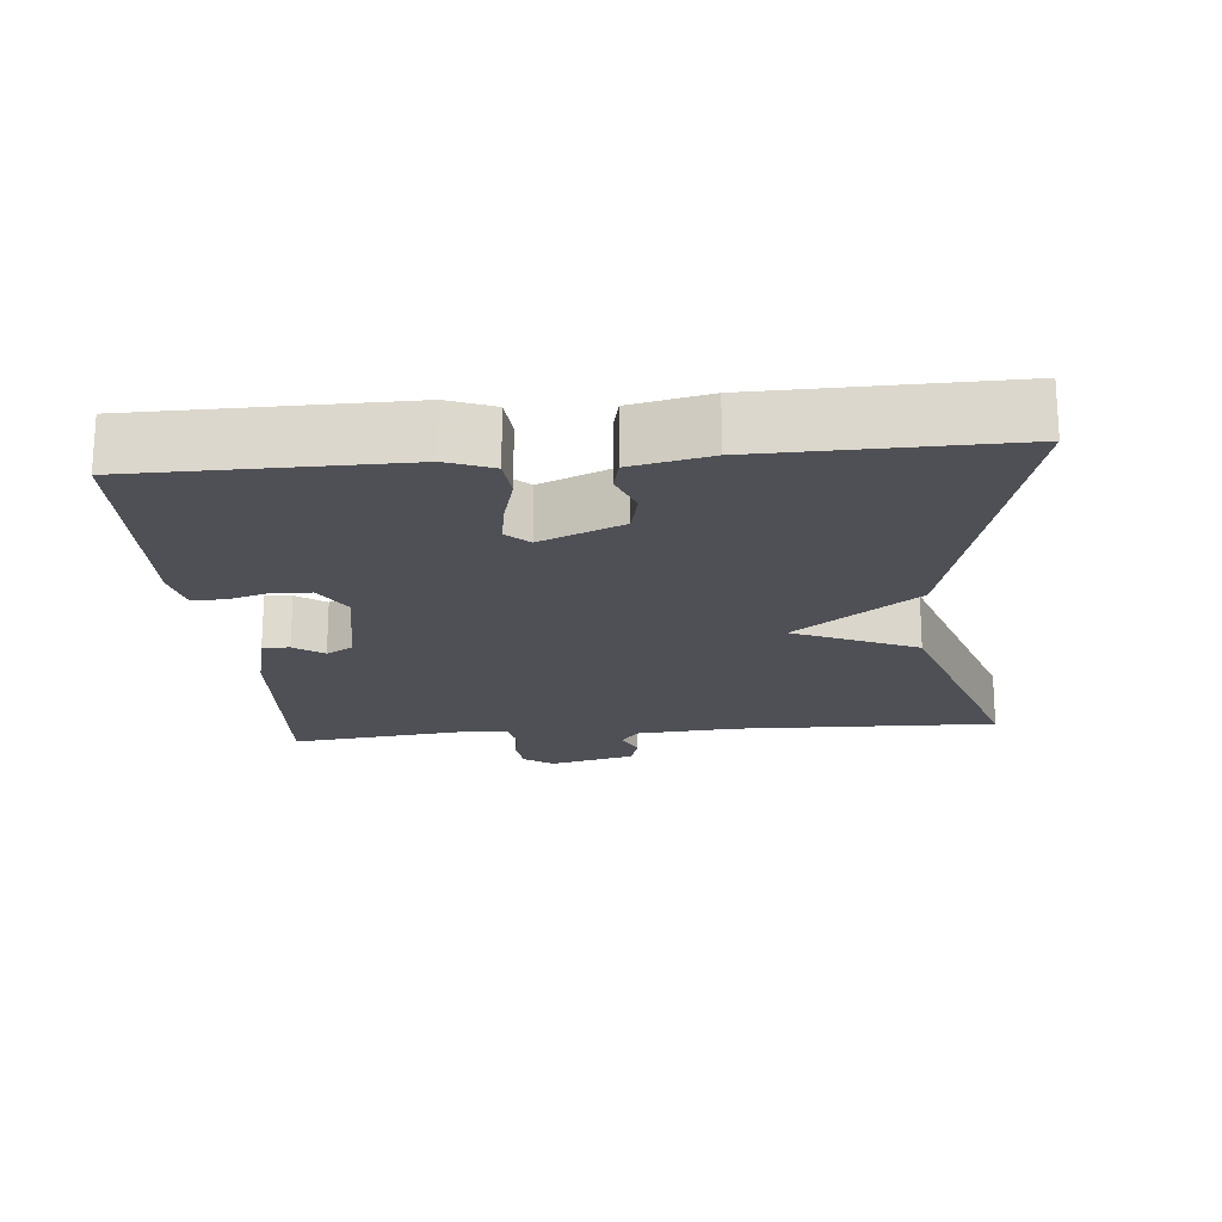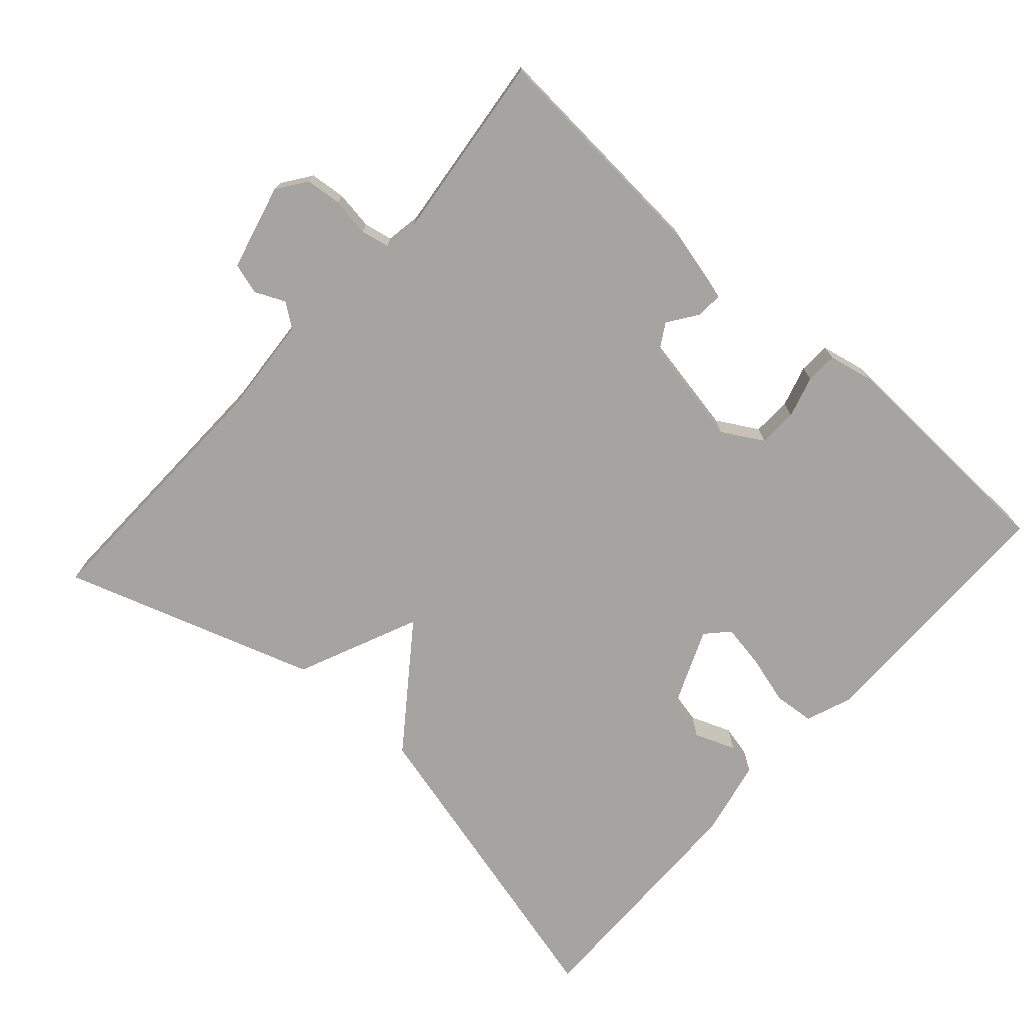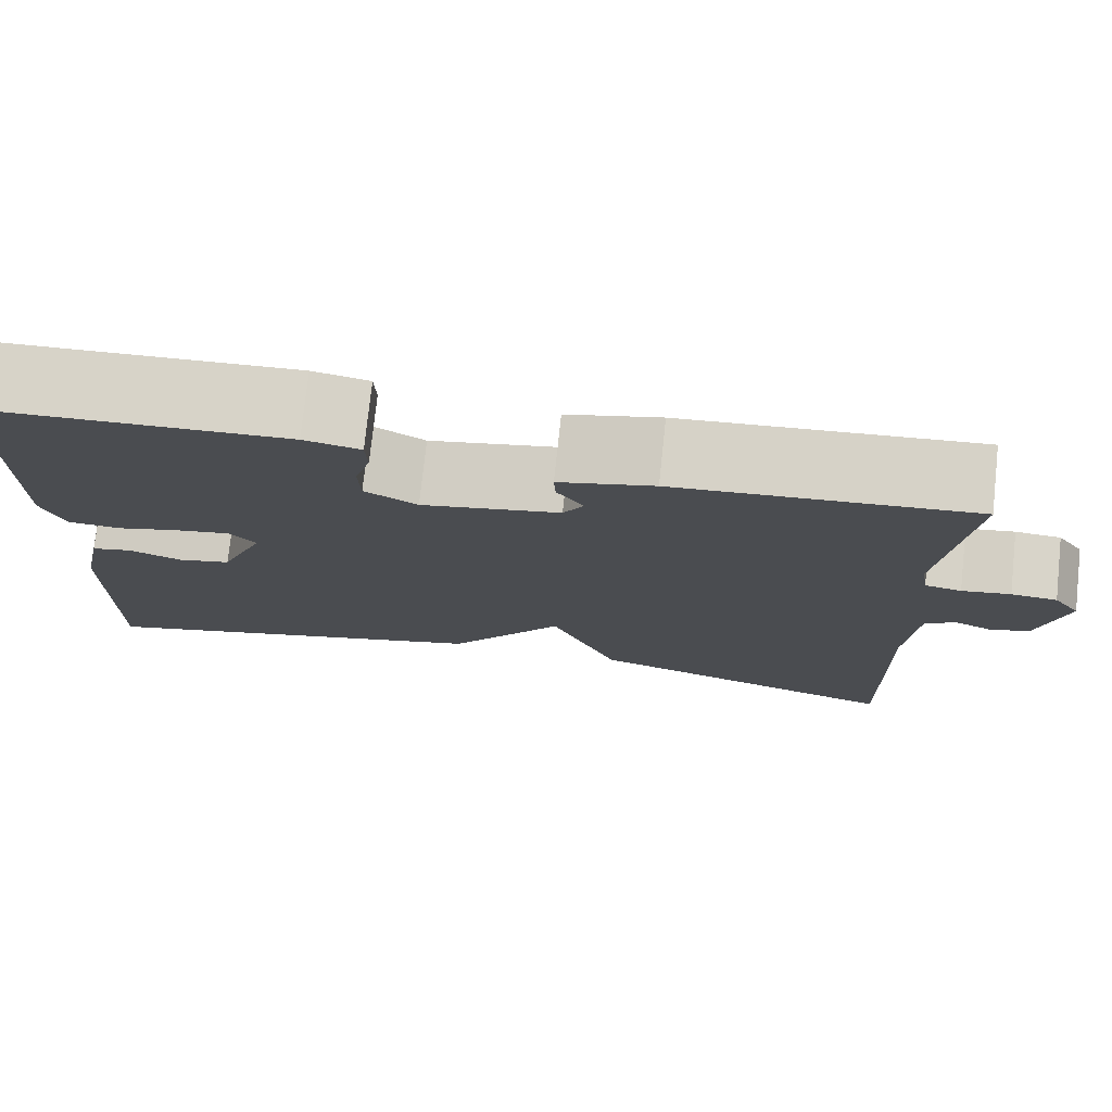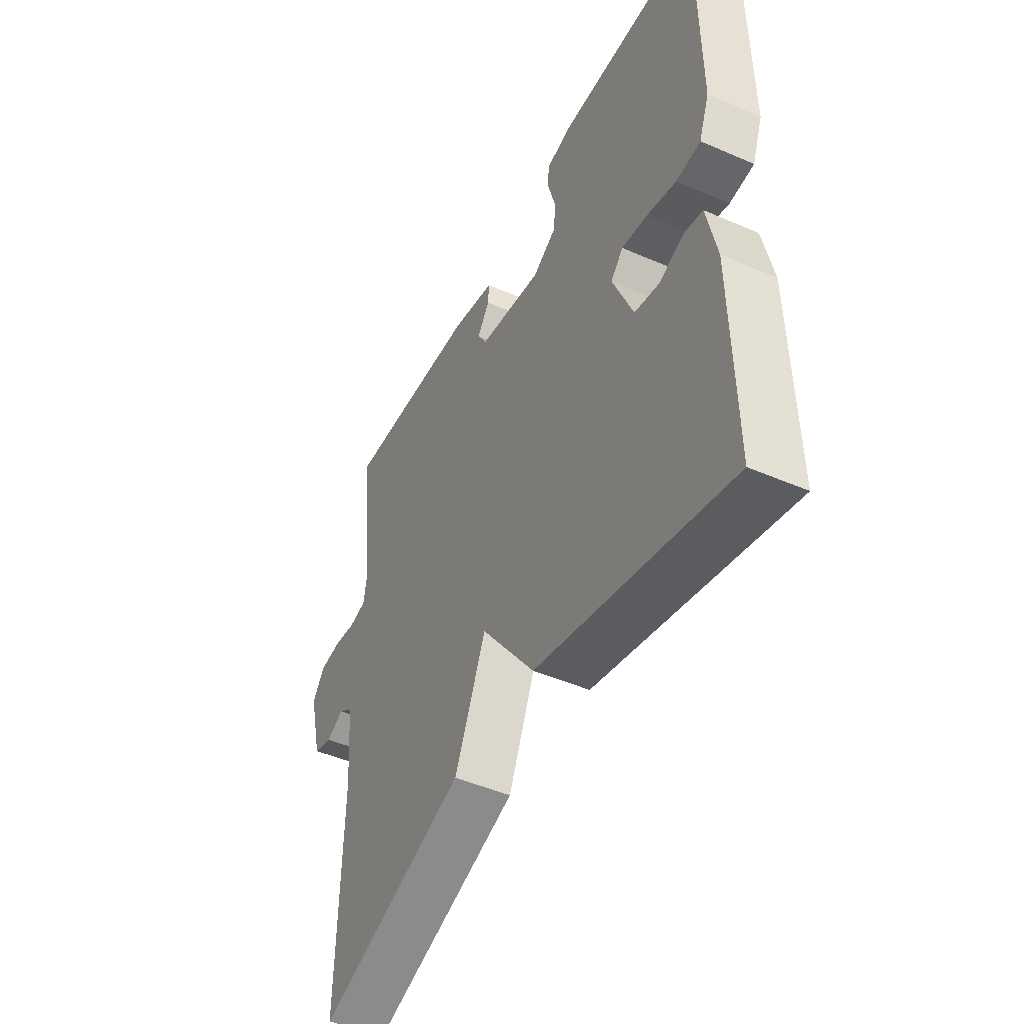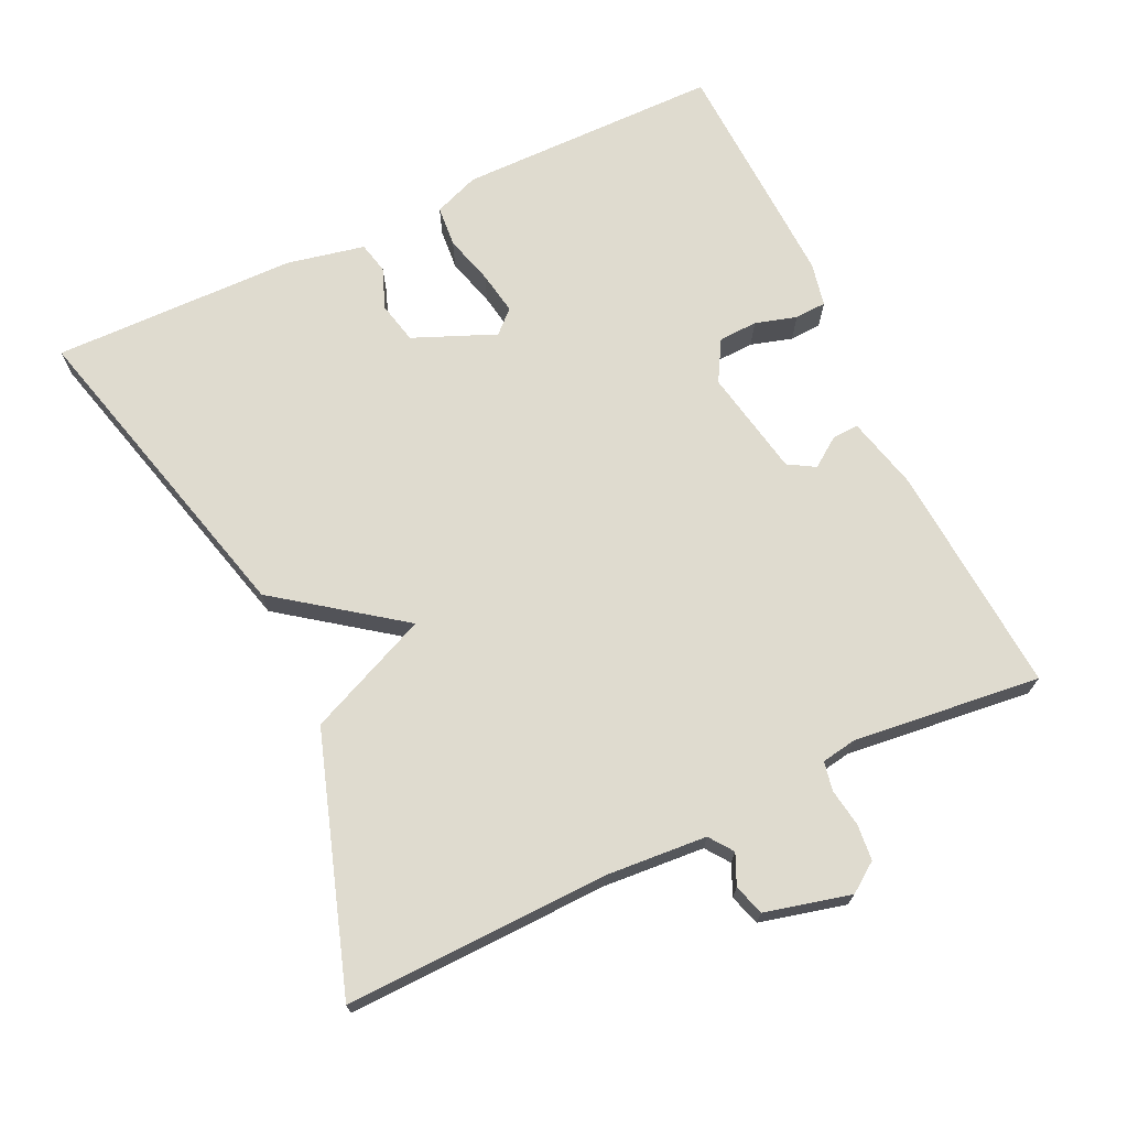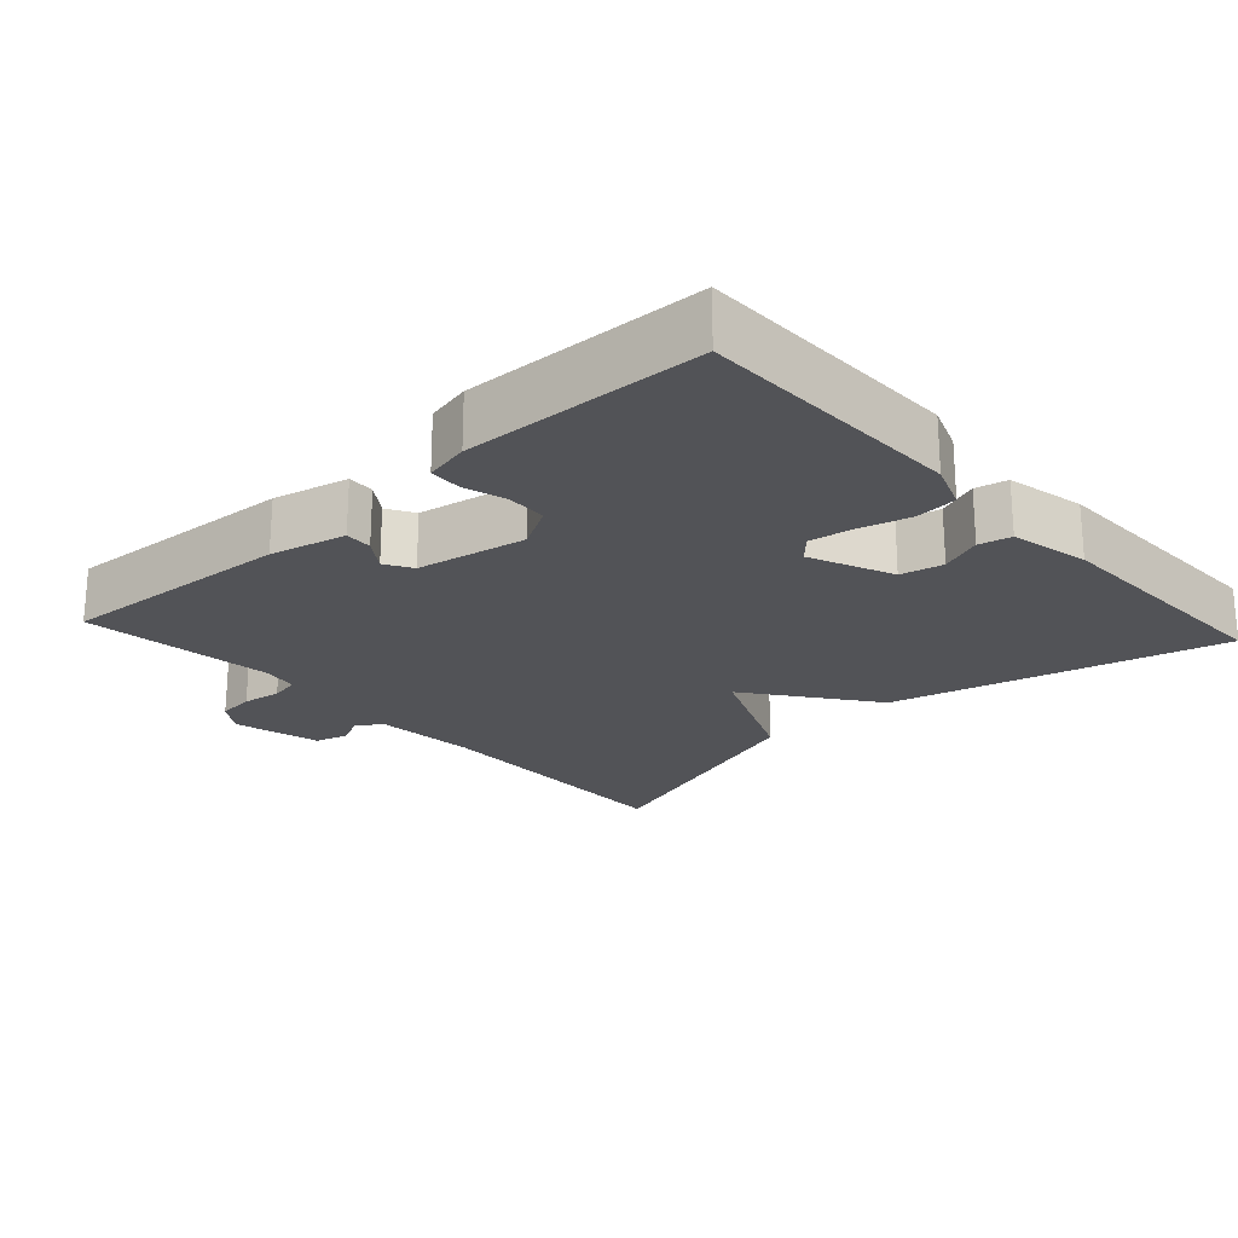
<metadata>
{"format":"obj","ext":"obj","renderer":"f3d","projection":"perspective","resolution":1024,"background":"white","views":[{"elev":-19.4,"azim":95.1,"up":"+Y"},{"elev":-73.5,"azim":-41.9,"up":"+Y"},{"elev":76.2,"azim":-173.9,"up":"+Z"},{"elev":-47.0,"azim":63.8,"up":"+Z"},{"elev":70.3,"azim":-115.4,"up":"+Y"},{"elev":-22.4,"azim":42.5,"up":"+Y"}]}
</metadata>
<code>
v 0.5 0.07 -0.5
v 0.05 0.07 -0.385
v -0.076 0.07 -0.215
v -0.15 0.07 -0.385
v -0.5 0.07 -0.5
v -0.491 0.07 -0.134
v -0.502 0.07 0.007
v -0.535 0.07 0.031
v -0.577 0.07 0.012
v -0.62 0.07 0.025
v -0.65 0.07 0.144
v -0.621 0.07 0.185
v -0.571 0.07 0.19
v -0.518 0.07 0.182
v -0.478 0.07 0.19
v -0.47 0.07 0.239
v -0.5 0.07 0.5
v -0.178 0.07 0.478
v -0.075 0.07 0.453
v -0.077 0.07 0.416
v -0.106 0.07 0.375
v -0.084 0.07 0.338
v 0.066 0.07 0.31
v 0.123 0.07 0.343
v 0.125 0.07 0.397
v 0.108 0.07 0.455
v 0.11 0.07 0.499
v 0.171 0.07 0.512
v 0.5 0.07 0.5
v 0.503 0.07 0.134
v 0.479 0.07 0.071
v 0.422 0.07 0.066
v 0.353 0.07 0.085
v 0.293 0.07 0.095
v 0.264 0.07 0.064
v 0.312 0.07 -0.05
v 0.37 0.07 -0.063
v 0.427 0.07 -0.041
v 0.471 0.07 -0.051
v 0.494 0.07 -0.159
v 0.5 0 -0.5
v 0.05 0 -0.385
v -0.076 0 -0.215
v -0.15 0 -0.385
v -0.5 0 -0.5
v -0.491 0 -0.134
v -0.502 0 0.007
v -0.535 0 0.031
v -0.577 0 0.012
v -0.62 0 0.025
v -0.65 0 0.144
v -0.621 0 0.185
v -0.571 0 0.19
v -0.518 0 0.182
v -0.478 0 0.19
v -0.47 0 0.239
v -0.5 0 0.5
v -0.178 0 0.478
v -0.075 0 0.453
v -0.077 0 0.416
v -0.106 0 0.375
v -0.084 0 0.338
v 0.066 0 0.31
v 0.123 0 0.343
v 0.125 0 0.397
v 0.108 0 0.455
v 0.11 0 0.499
v 0.171 0 0.512
v 0.5 0 0.5
v 0.503 0 0.134
v 0.479 0 0.071
v 0.422 0 0.066
v 0.353 0 0.085
v 0.293 0 0.095
v 0.264 0 0.064
v 0.312 0 -0.05
v 0.37 0 -0.063
v 0.427 0 -0.041
v 0.471 0 -0.051
v 0.494 0 -0.159
f 40 1 2
f 39 40 2
f 38 39 2
f 37 38 2
f 36 37 2 3
f 35 36 3
f 34 35 3
f 31 32 33
f 30 31 33
f 29 30 33
f 28 29 33
f 27 28 33
f 26 27 33
f 25 26 33
f 24 25 33 34
f 23 24 34 3
f 19 20 21
f 18 19 21
f 17 18 21
f 16 17 21
f 15 16 21 22
f 12 13 14
f 11 12 14
f 10 11 14
f 9 10 14
f 8 9 14
f 7 8 14 15
f 23 3 4
f 22 23 4
f 15 22 4
f 7 15 4
f 6 7 4
f 4 5 6
f 42 41 80
f 42 80 79
f 42 79 78
f 42 78 77
f 43 42 77 76
f 43 76 75
f 43 75 74
f 73 72 71
f 73 71 70
f 73 70 69
f 73 69 68
f 73 68 67
f 73 67 66
f 73 66 65
f 74 73 65 64
f 43 74 64 63
f 61 60 59
f 61 59 58
f 61 58 57
f 61 57 56
f 62 61 56 55
f 54 53 52
f 54 52 51
f 54 51 50
f 54 50 49
f 54 49 48
f 55 54 48 47
f 44 43 63
f 44 63 62
f 44 62 55
f 44 55 47
f 44 47 46
f 46 45 44
f 1 41 42 2
f 2 42 43 3
f 3 43 44 4
f 4 44 45 5
f 5 45 46 6
f 6 46 47 7
f 7 47 48 8
f 8 48 49 9
f 9 49 50 10
f 10 50 51 11
f 11 51 52 12
f 12 52 53 13
f 13 53 54 14
f 14 54 55 15
f 15 55 56 16
f 16 56 57 17
f 17 57 58 18
f 18 58 59 19
f 19 59 60 20
f 20 60 61 21
f 21 61 62 22
f 22 62 63 23
f 23 63 64 24
f 24 64 65 25
f 25 65 66 26
f 26 66 67 27
f 27 67 68 28
f 28 68 69 29
f 29 69 70 30
f 30 70 71 31
f 31 71 72 32
f 32 72 73 33
f 33 73 74 34
f 34 74 75 35
f 35 75 76 36
f 36 76 77 37
f 37 77 78 38
f 38 78 79 39
f 39 79 80 40
f 40 80 41 1

</code>
